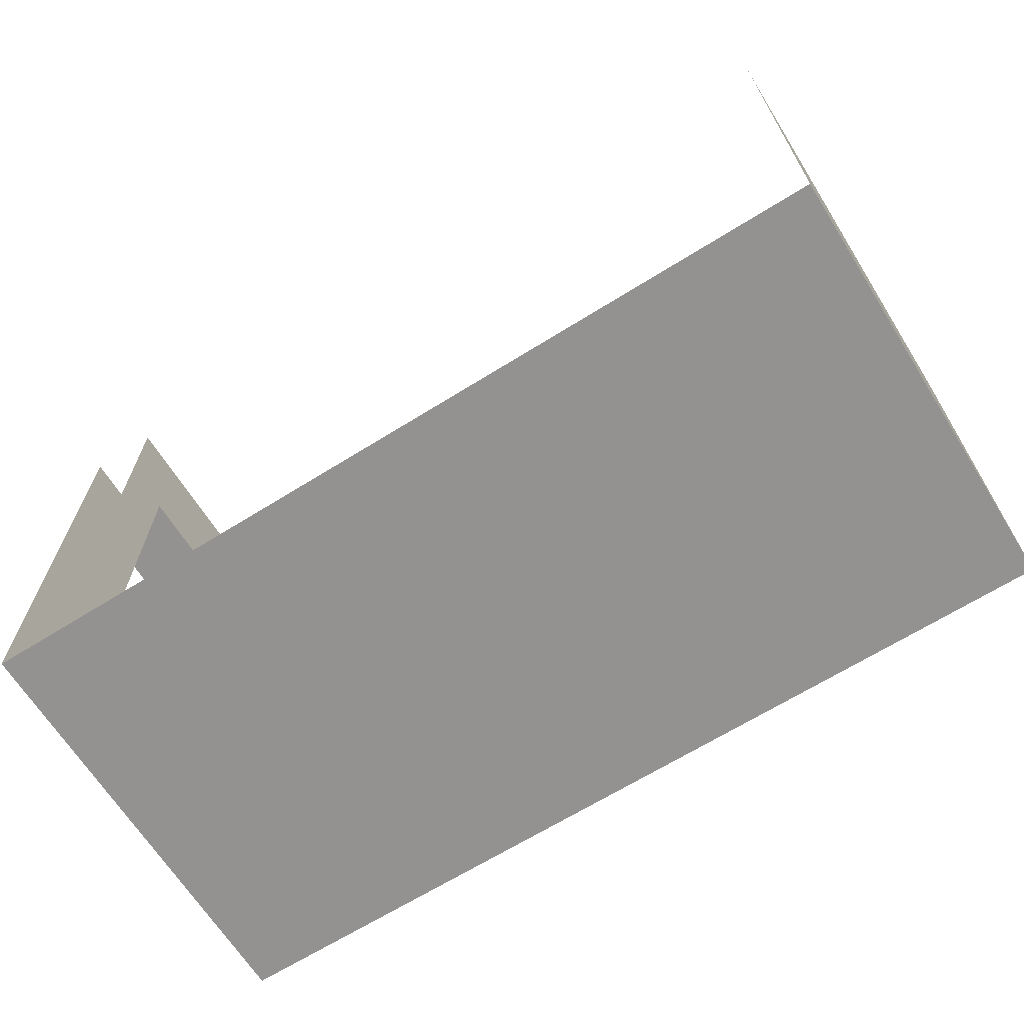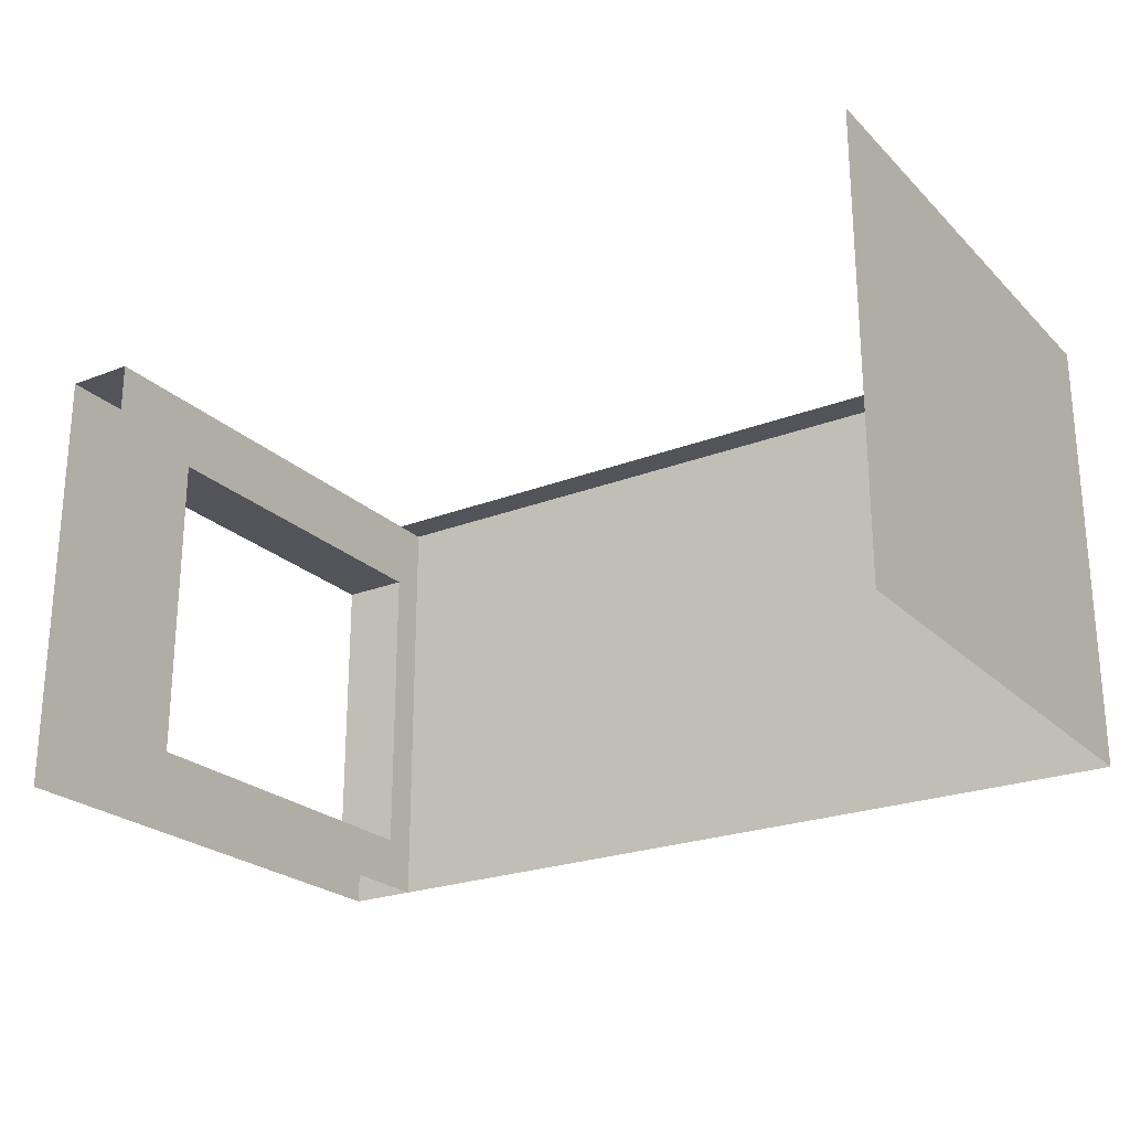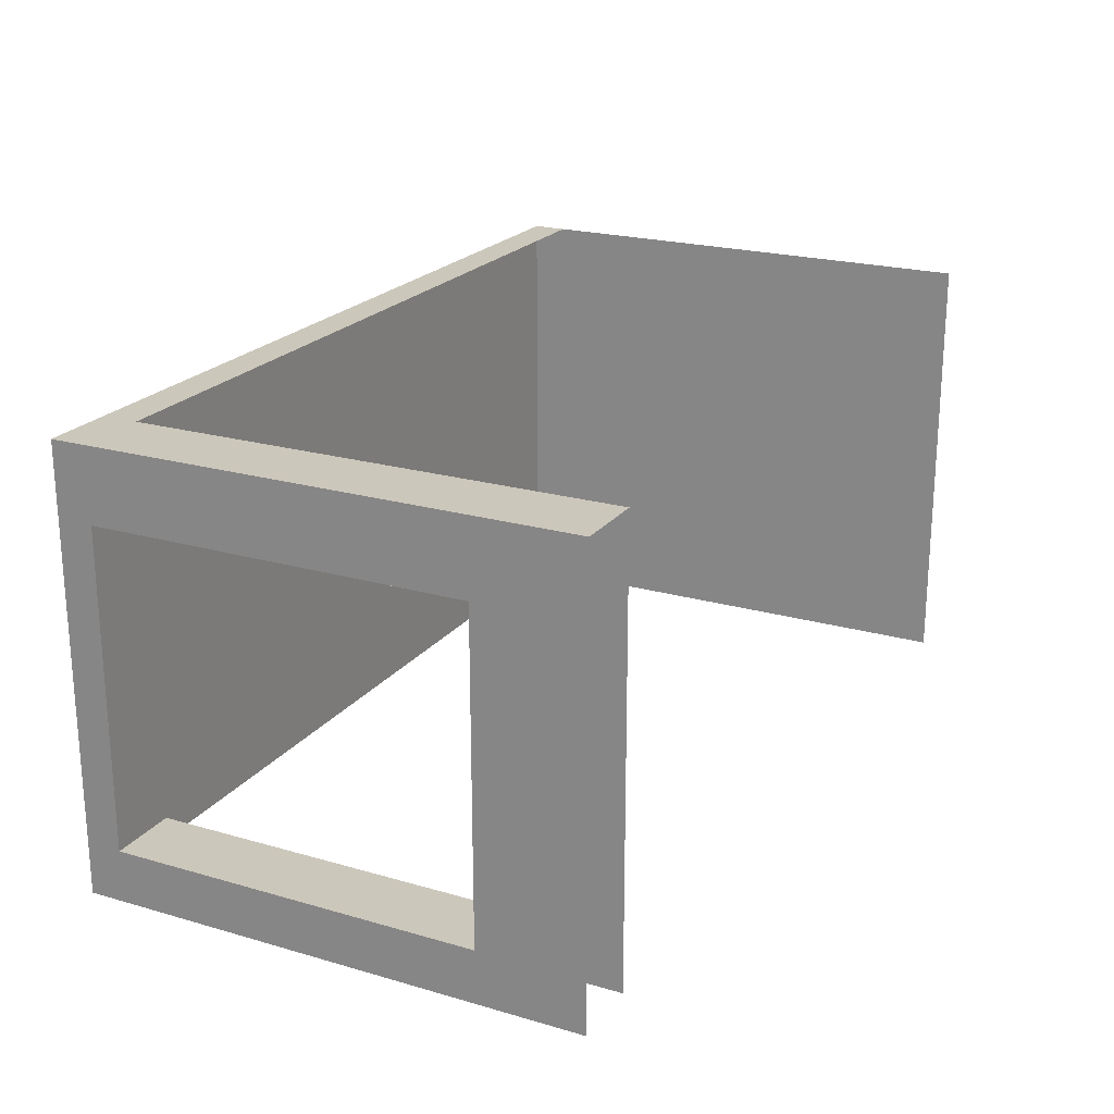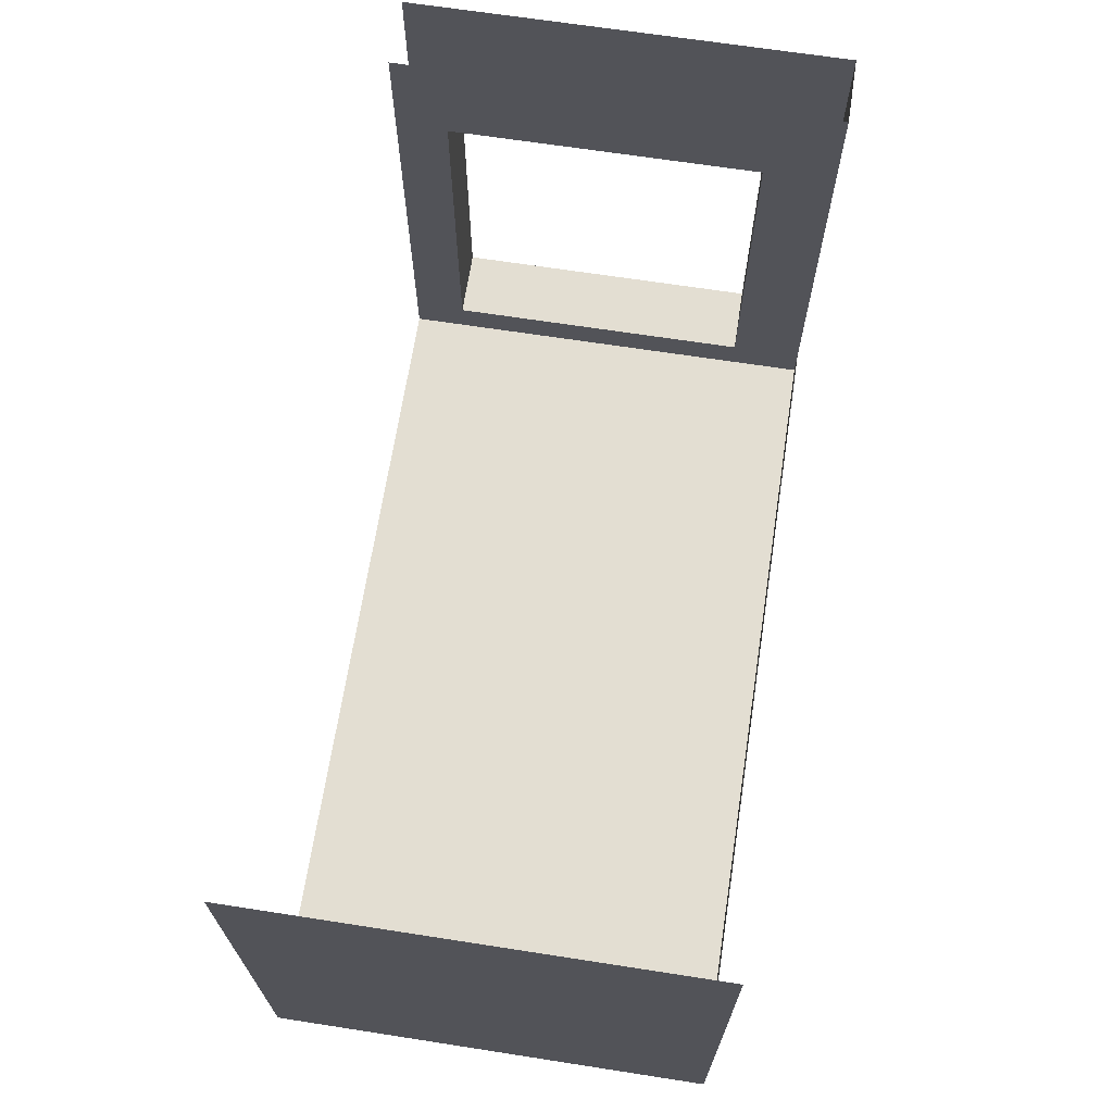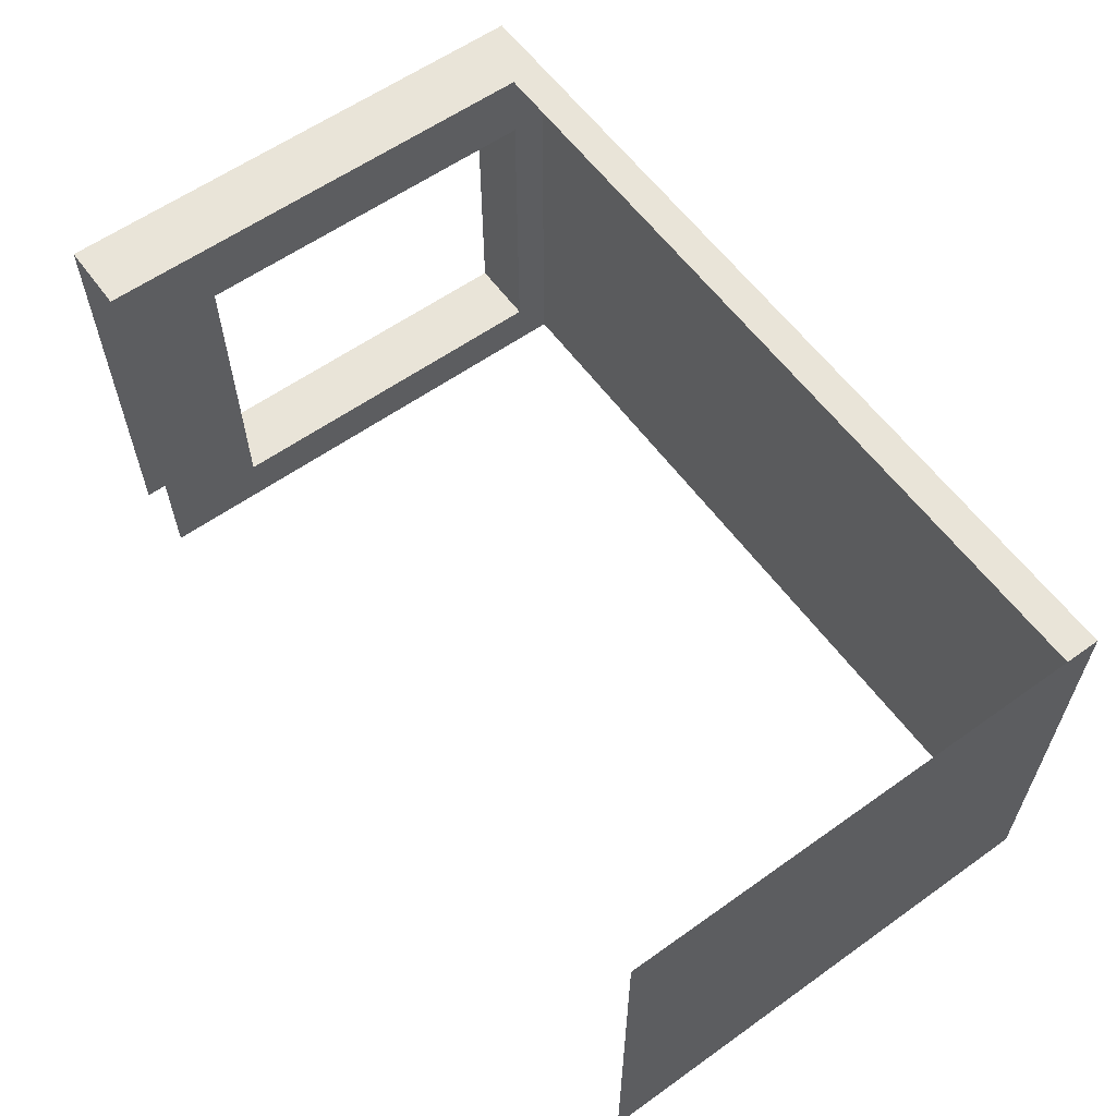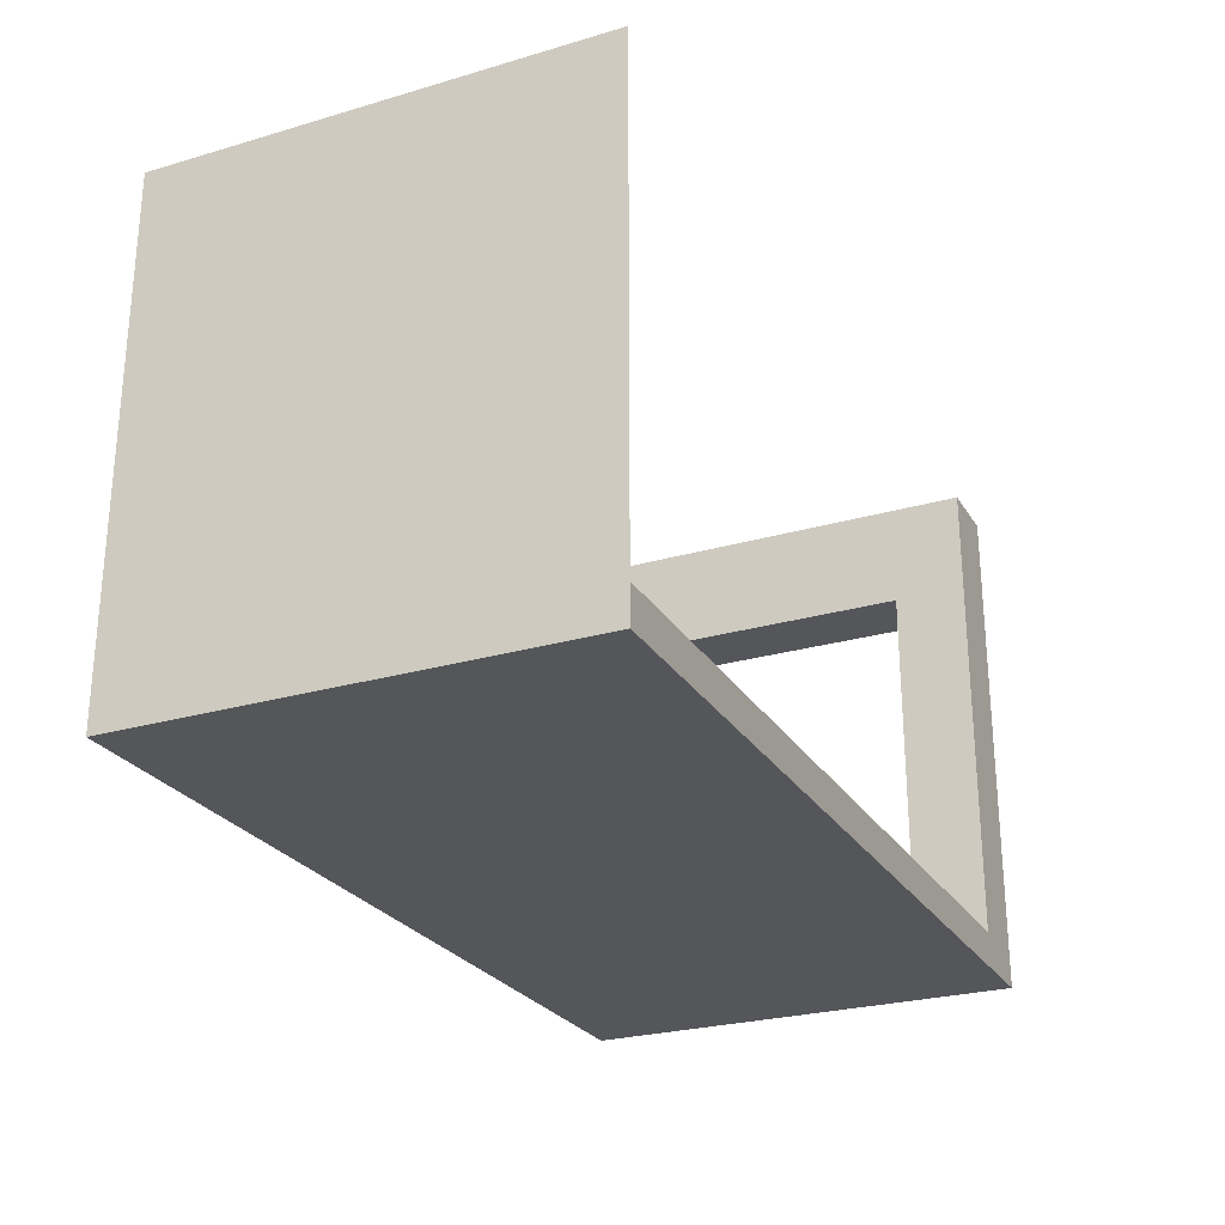
<metadata>
{"format":"obj","ext":"obj","renderer":"f3d","projection":"perspective","resolution":1024,"background":"white","views":[{"elev":-66.5,"azim":32.1,"up":"+Z"},{"elev":-23.7,"azim":33.0,"up":"+Y"},{"elev":21.7,"azim":-63.1,"up":"+Y"},{"elev":67.6,"azim":98.8,"up":"+Z"},{"elev":59.8,"azim":53.9,"up":"+Y"},{"elev":-25.9,"azim":114.9,"up":"+Z"}]}
</metadata>
<code>
o MainStructure_Plane
o MainStructure_Plane
v 6.962 0 3
v -0.3931 0 3
v 6.962 0 -1.535
v -0.3931 0 -1.535
v 6.962 3.941 3
v -0.3931 3.941 3
v -0.3931 3.941 -1.535
v 6.962 3.941 -1.535
v -0.3931 3.294 3
v 6.962 3.294 3
v -0.3931 3.294 -1.535
v 6.962 3.294 -1.535
v 6.962 0.468 3
v -0.3931 0.468 3
v -0.3931 0.468 -1.535
v 6.962 0.468 -1.535
v 6.962 0 2.067
v -0.3931 0 2.067
v -0.3931 3.941 2.067
v 6.962 3.941 2.067
v -0.3931 3.294 2.067
v 6.962 3.294 2.067
v -0.3931 0.468 2.067
v 6.962 0.468 2.067
v 6.962 0 -1.22
v -0.3931 3.941 -1.22
v 6.962 3.941 -1.22
v 6.962 3.294 -1.22
v 6.962 0.468 -1.22
v -0.3931 0 -1.22
v -0.3931 3.294 -1.22
v -0.3931 0.468 -1.22
v -1.025 0 3
v -1.025 0 -1.535
v -1.025 3.941 3
v -1.025 3.941 -1.535
v -1.025 3.294 3
v -1.025 3.294 -1.535
v -1.025 0.468 3
v -1.025 0.468 -1.535
v -1.025 0 2.067
v -1.025 3.941 2.067
v -1.025 3.294 2.067
v -1.025 0.468 2.067
v -1.025 3.941 -1.22
v -1.025 0 -1.22
v -1.025 3.294 -1.22
v -1.025 0.468 -1.22
f 28 12 8 27
f 12 11 7 8
f 23 44 43 21
f 29 16 12 28
f 16 15 11 12
f 25 3 16 29
f 3 4 15 16
f 31 47 48 32
f 10 22 20 5
f 43 37 35 42
f 13 24 22 10
f 7 36 45 26
f 1 17 24 13
f 22 28 27 20
f 24 29 28 22
f 17 25 29 24
f 26 45 42 19
f 8 7 26 27
f 4 34 40 15
f 32 48 44 23
f 44 39 37 43
f 41 33 39 44
f 47 43 42 45
f 46 41 44 48
f 38 47 45 36
f 40 48 47 38
f 34 46 48 40
f 15 40 38 11
f 19 42 35 6
f 21 43 47 31
f 11 38 36 7
f 6 9 21 19
f 9 14 23 21
f 2 18 23 14
f 18 30 32 23
f 19 21 31 26
f 7 26 31 11
f 11 31 32 15
f 4 15 32 30

</code>
